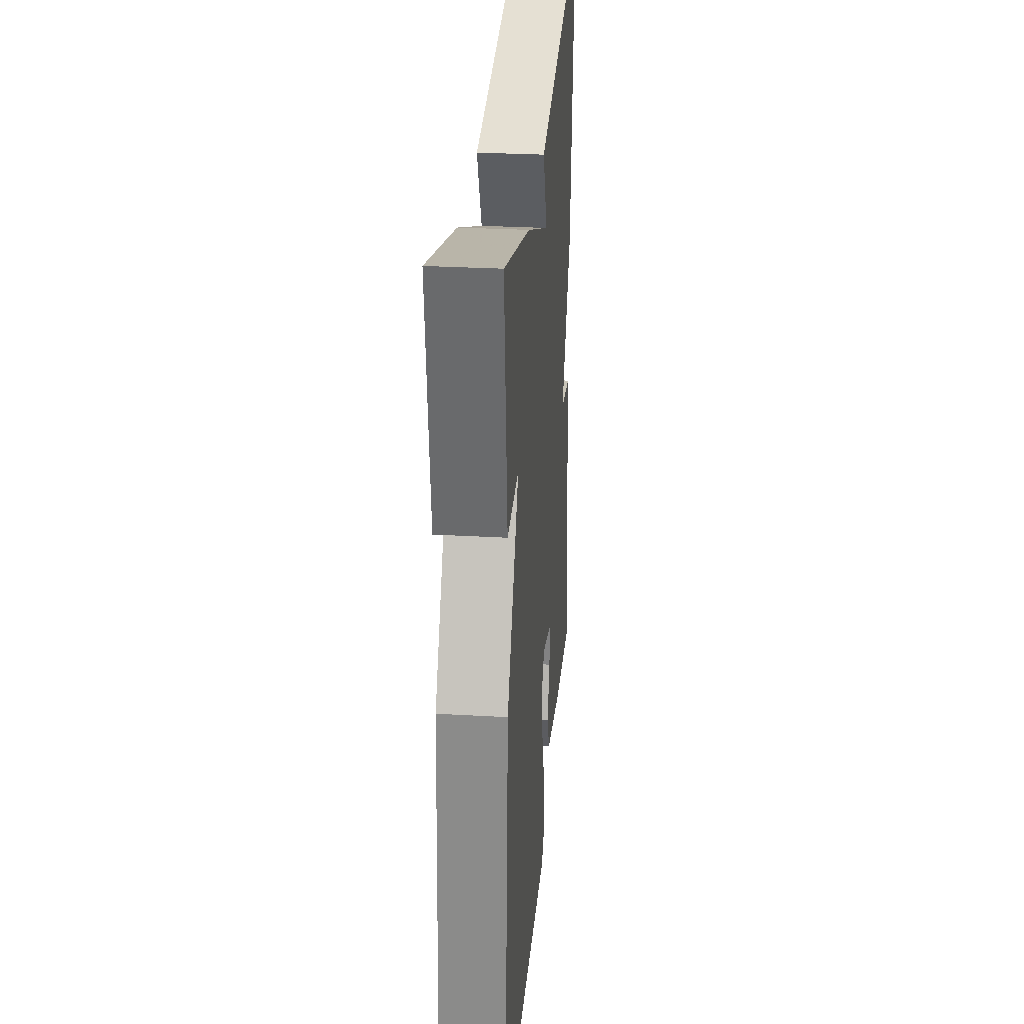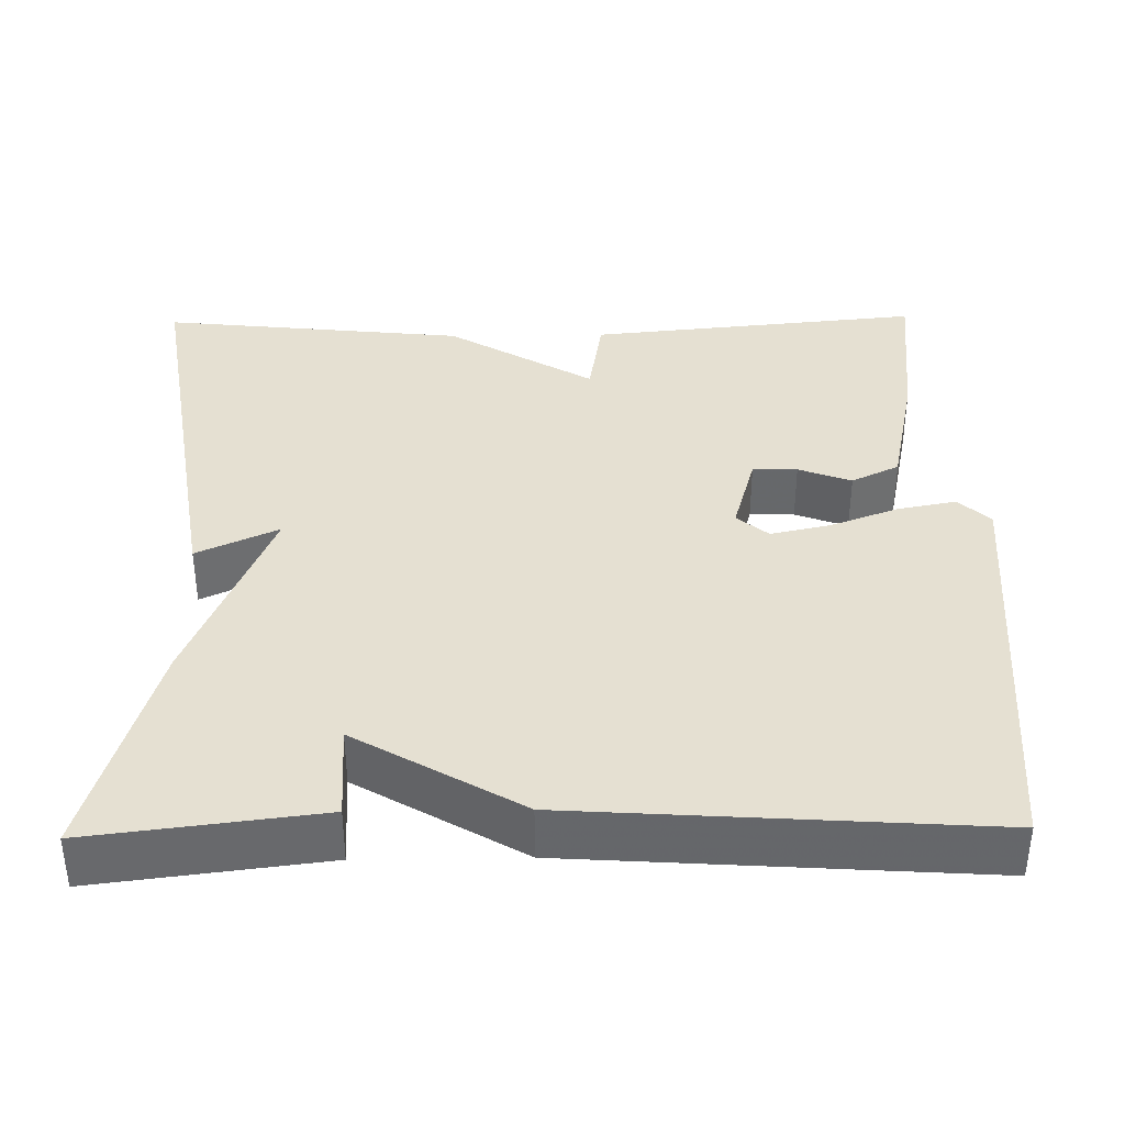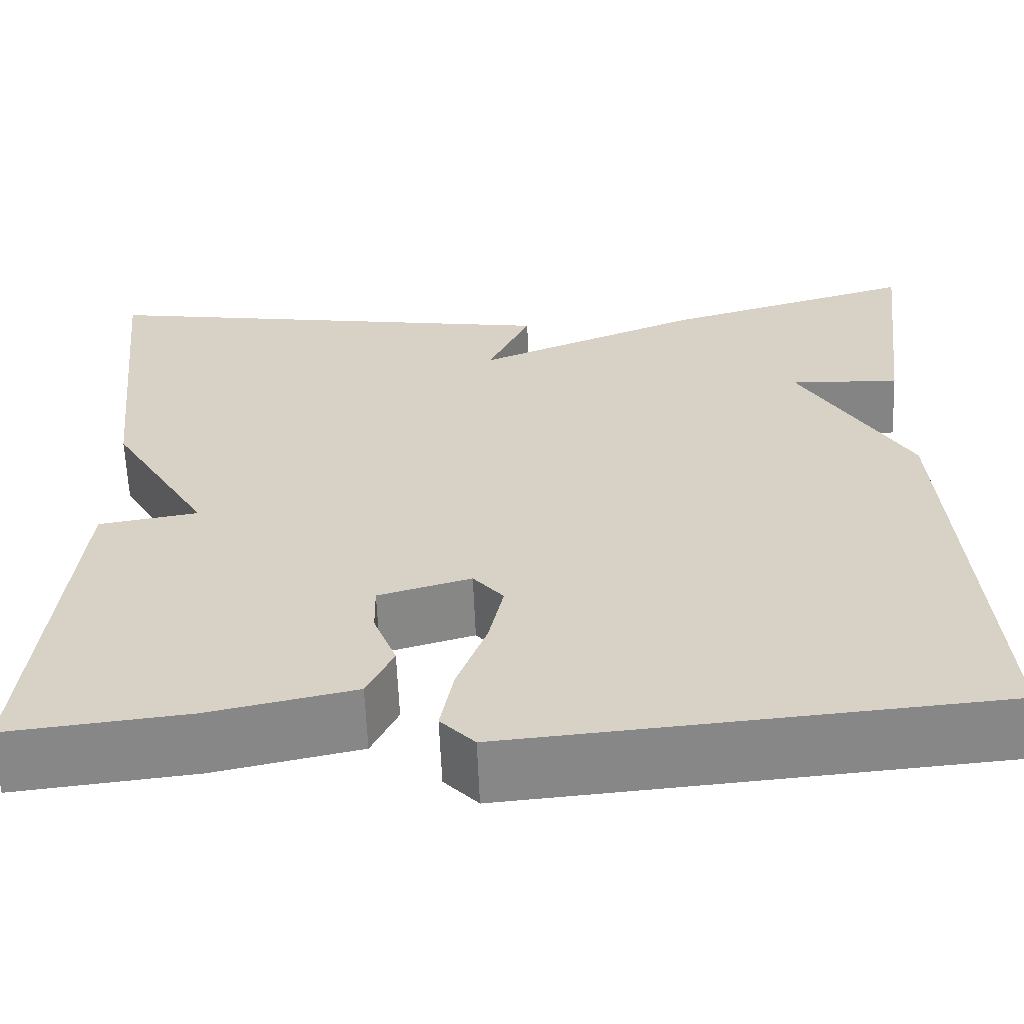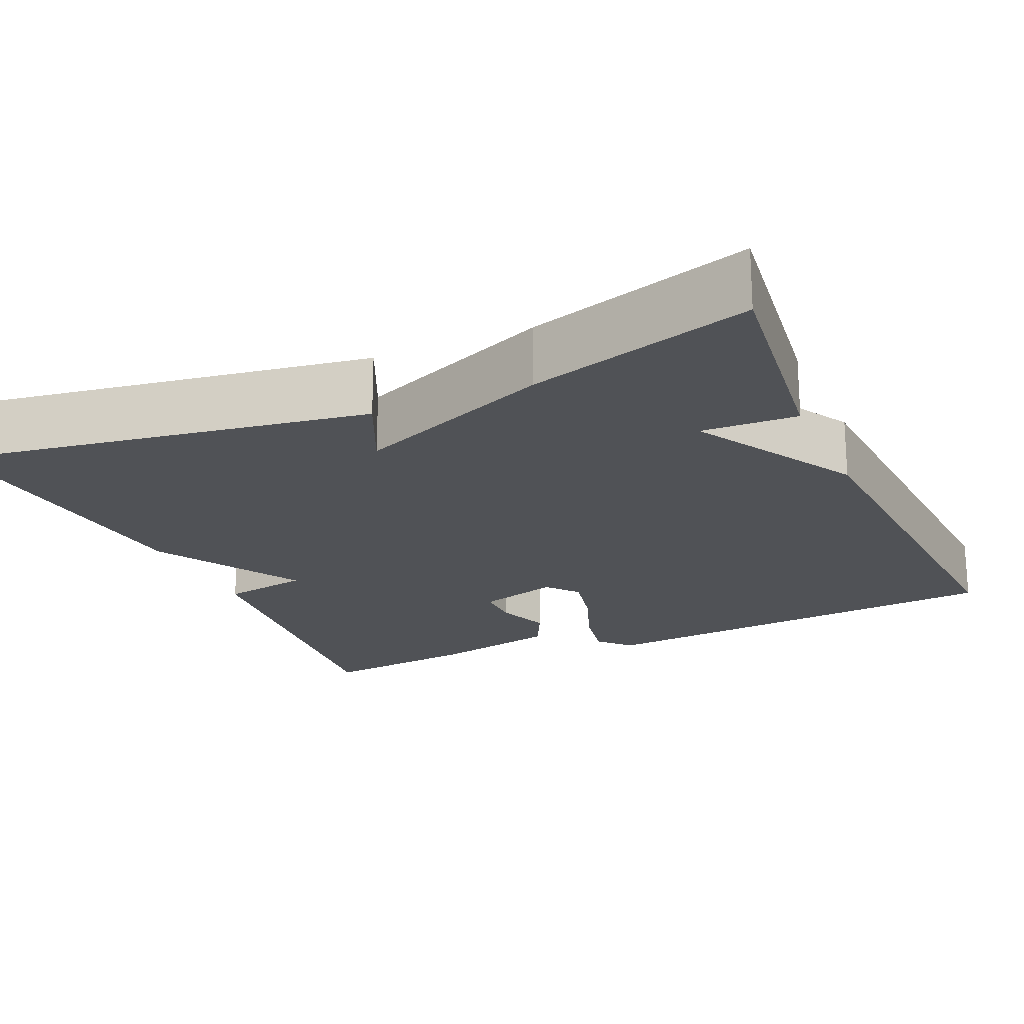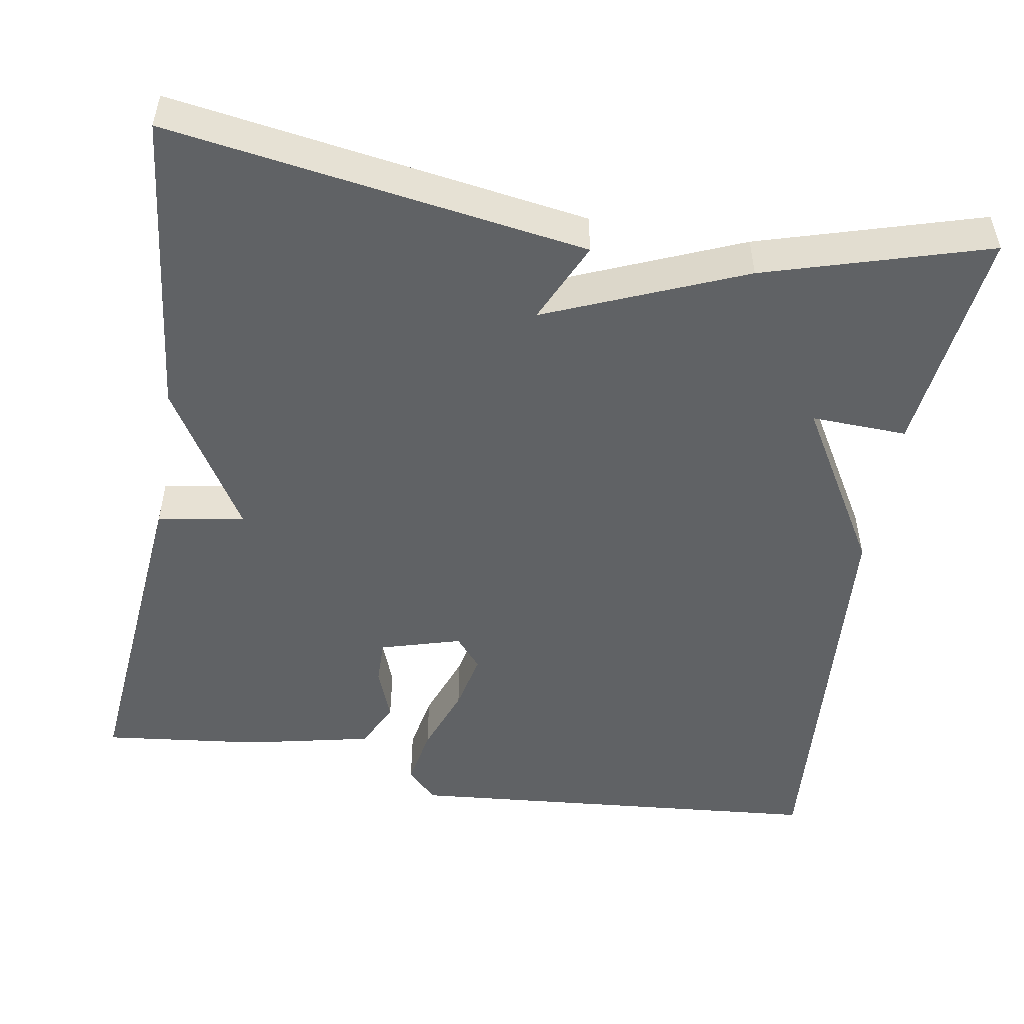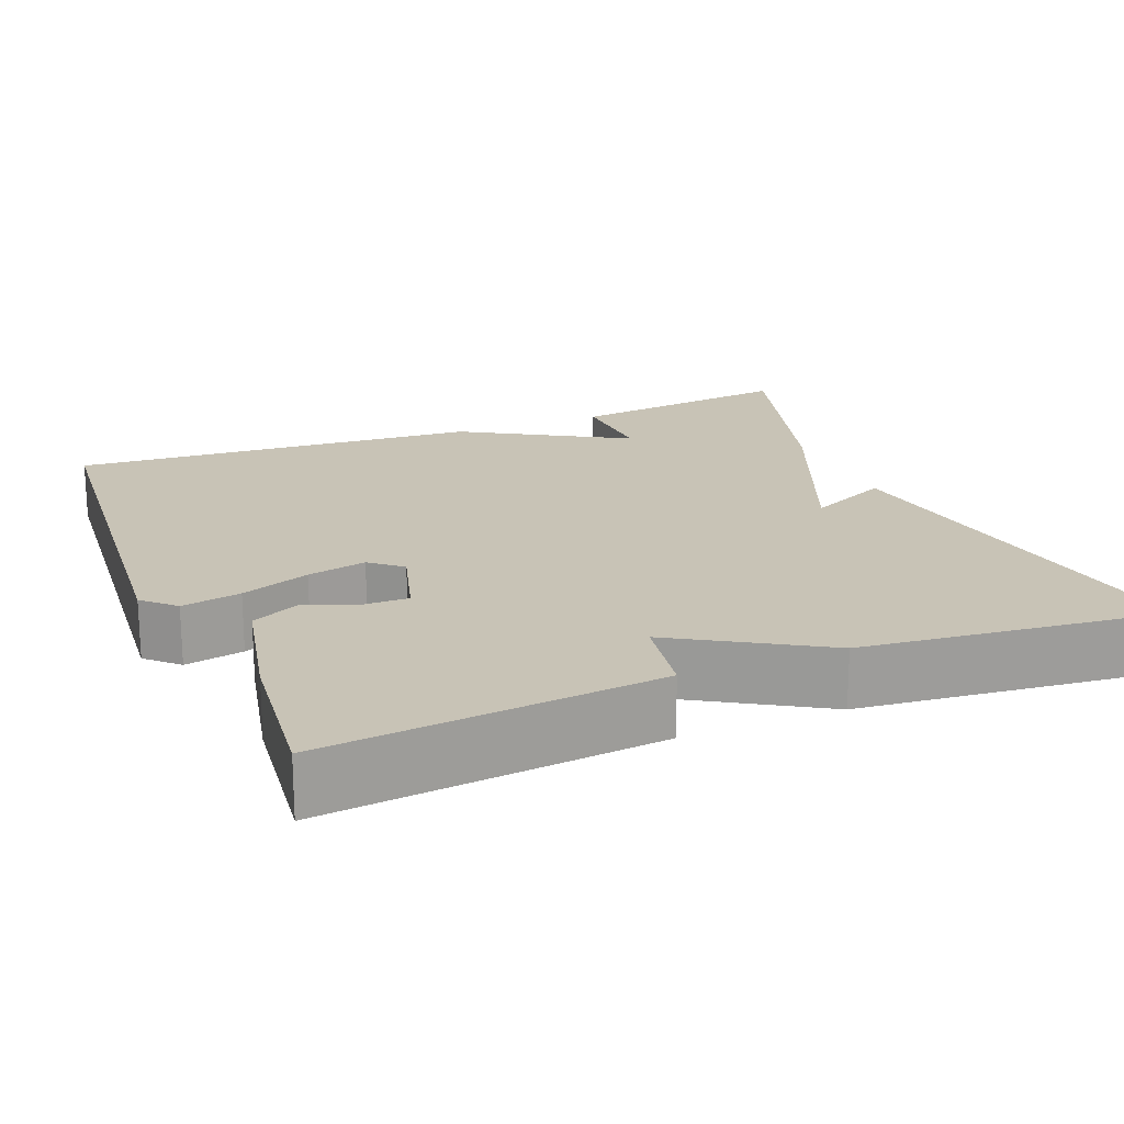
<metadata>
{"format":"obj","ext":"obj","renderer":"f3d","projection":"perspective","resolution":1024,"background":"white","views":[{"elev":29.5,"azim":94.8,"up":"+Z"},{"elev":37.7,"azim":89.1,"up":"+Y"},{"elev":-61.8,"azim":2.3,"up":"+Z"},{"elev":-20.6,"azim":23.9,"up":"+Y"},{"elev":-50.5,"azim":-9.4,"up":"+Y"},{"elev":19.4,"azim":-112.1,"up":"+Y"}]}
</metadata>
<code>
v 0.5 0.07 -0.5
v -0.032 0.07 -0.545
v -0.069 0.07 -0.506
v -0.055 0.07 -0.432
v -0.023 0.07 -0.346
v -0.007 0.07 -0.272
v -0.04 0.07 -0.233
v -0.141 0.07 -0.262
v -0.14 0.07 -0.318
v -0.115 0.07 -0.384
v -0.144 0.07 -0.444
v -0.303 0.07 -0.478
v -0.5 0.07 -0.5
v -0.459 0.07 -0.082
v -0.35 0.07 -0.064
v -0.459 0.07 0.118
v -0.5 0.07 0.5
v 0.021 0.07 0.418
v -0.026 0.07 0.316
v 0.221 0.07 0.418
v 0.5 0.07 0.5
v 0.465 0.07 0.214
v 0.345 0.07 0.219
v 0.465 0.07 0.014
v 0.5 0 -0.5
v -0.032 0 -0.545
v -0.069 0 -0.506
v -0.055 0 -0.432
v -0.023 0 -0.346
v -0.007 0 -0.272
v -0.04 0 -0.233
v -0.141 0 -0.262
v -0.14 0 -0.318
v -0.115 0 -0.384
v -0.144 0 -0.444
v -0.303 0 -0.478
v -0.5 0 -0.5
v -0.459 0 -0.082
v -0.35 0 -0.064
v -0.459 0 0.118
v -0.5 0 0.5
v 0.021 0 0.418
v -0.026 0 0.316
v 0.221 0 0.418
v 0.5 0 0.5
v 0.465 0 0.214
v 0.345 0 0.219
v 0.465 0 0.014
f 3 4 5
f 2 3 5
f 1 2 5
f 24 1 5
f 23 24 5
f 21 22 23
f 20 21 23
f 19 20 23
f 17 18 19
f 16 17 19
f 15 16 19
f 15 19 23
f 13 14 15
f 12 13 15
f 11 12 15
f 10 11 15
f 9 10 15
f 8 9 15
f 7 8 15 23
f 6 7 23
f 5 6 23
f 29 28 27
f 29 27 26
f 29 26 25
f 29 25 48
f 29 48 47
f 47 46 45
f 47 45 44
f 47 44 43
f 43 42 41
f 43 41 40
f 43 40 39
f 47 43 39
f 39 38 37
f 39 37 36
f 39 36 35
f 39 35 34
f 39 34 33
f 39 33 32
f 47 39 32 31
f 47 31 30
f 47 30 29
f 1 25 26 2
f 2 26 27 3
f 3 27 28 4
f 4 28 29 5
f 5 29 30 6
f 6 30 31 7
f 7 31 32 8
f 8 32 33 9
f 9 33 34 10
f 10 34 35 11
f 11 35 36 12
f 12 36 37 13
f 13 37 38 14
f 14 38 39 15
f 15 39 40 16
f 16 40 41 17
f 17 41 42 18
f 18 42 43 19
f 19 43 44 20
f 20 44 45 21
f 21 45 46 22
f 22 46 47 23
f 23 47 48 24
f 24 48 25 1

</code>
